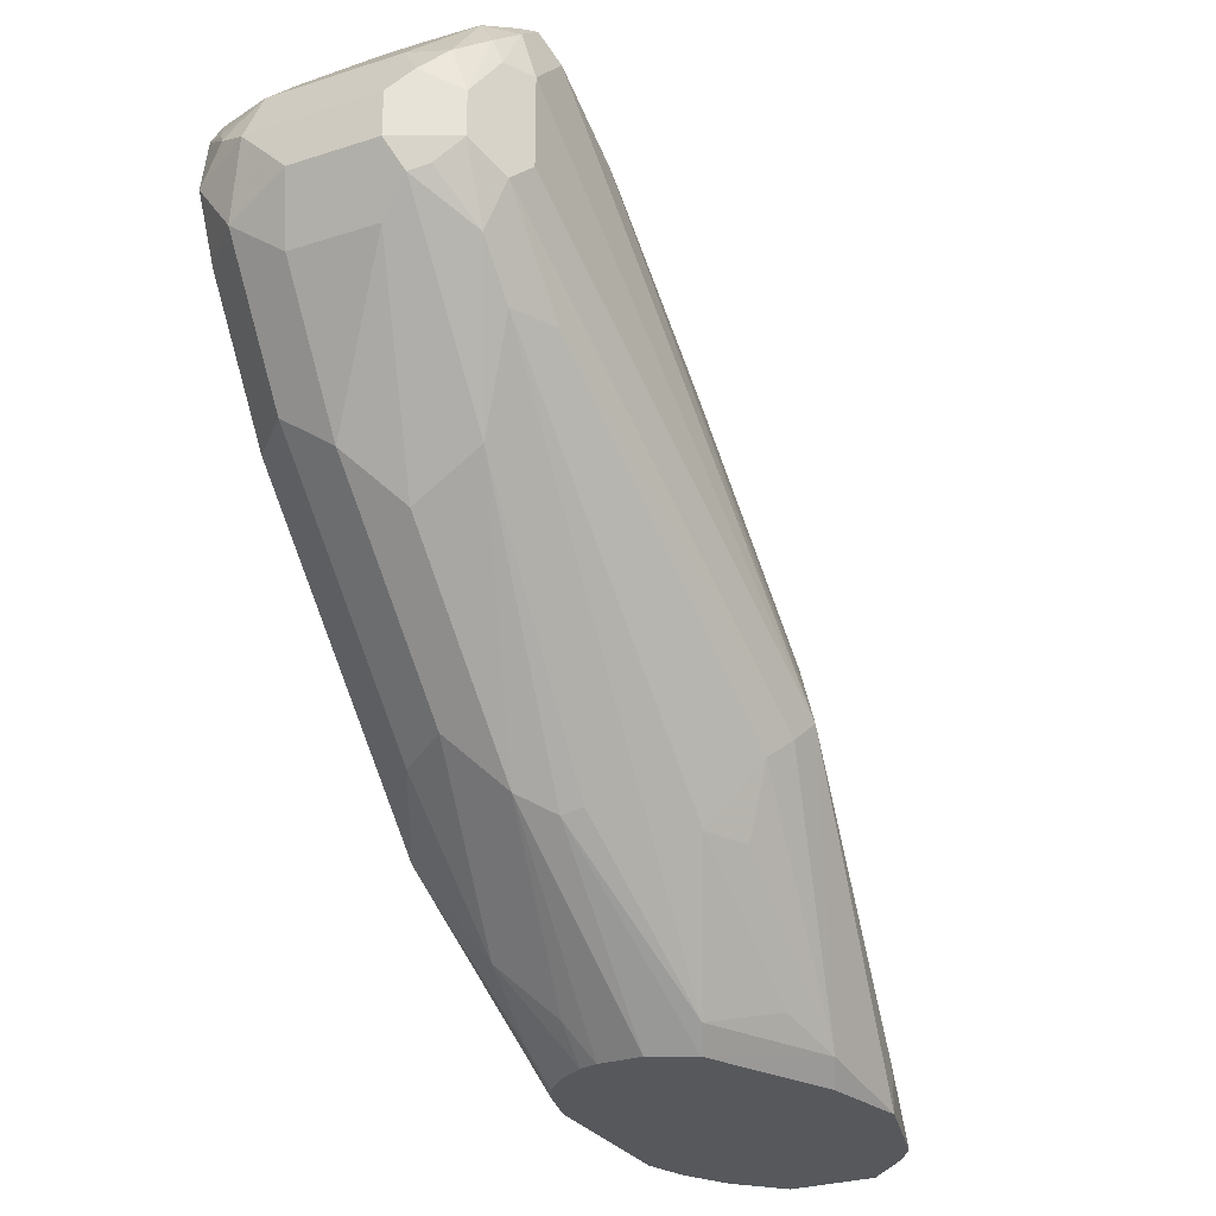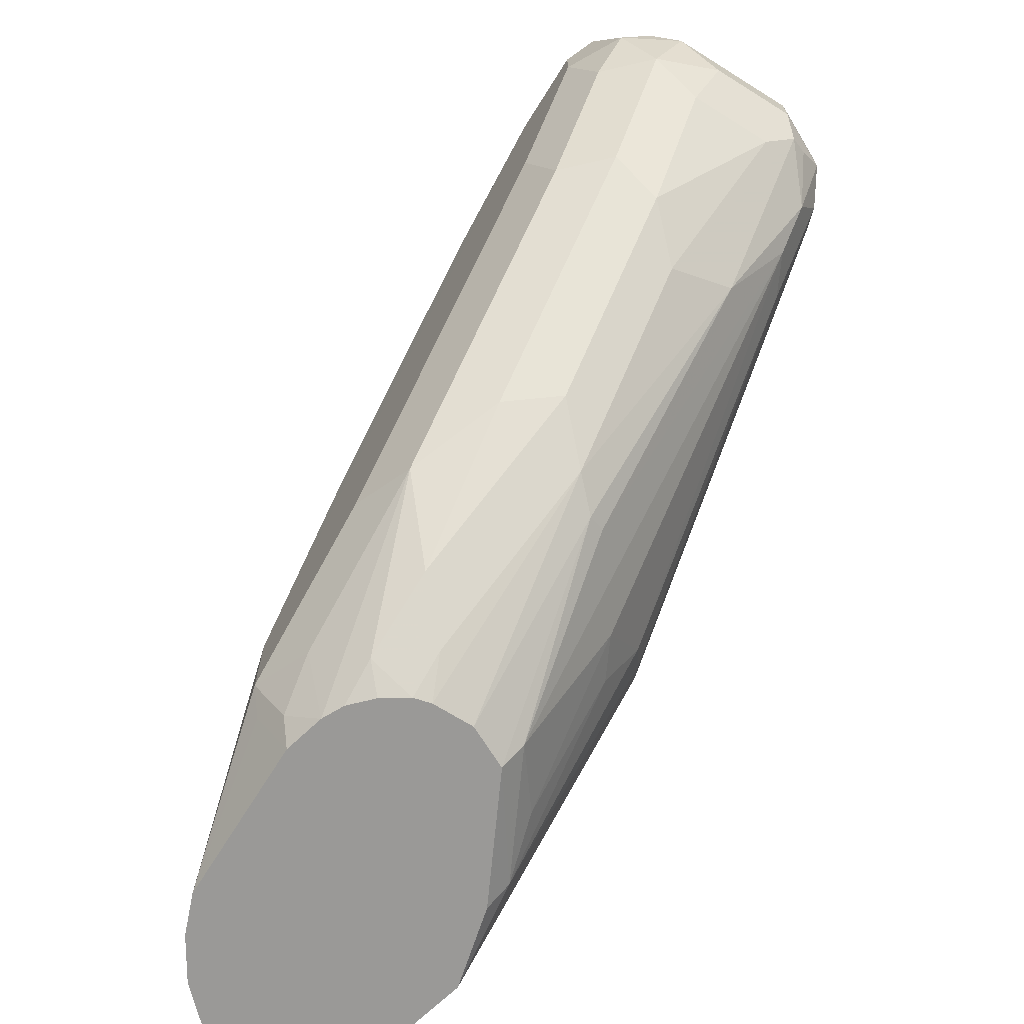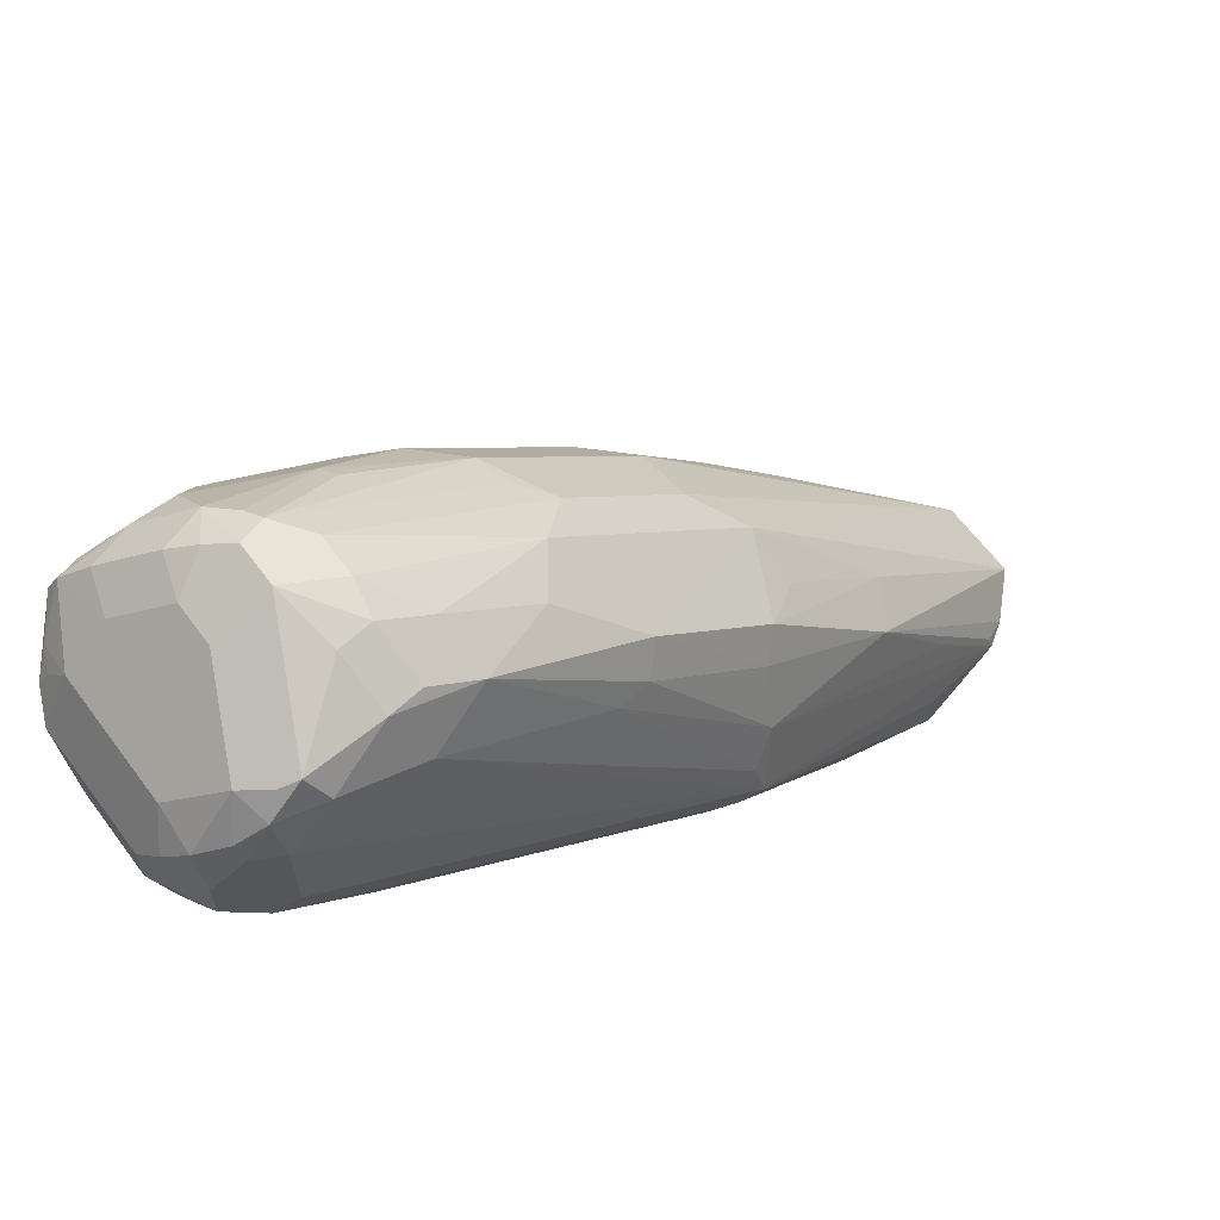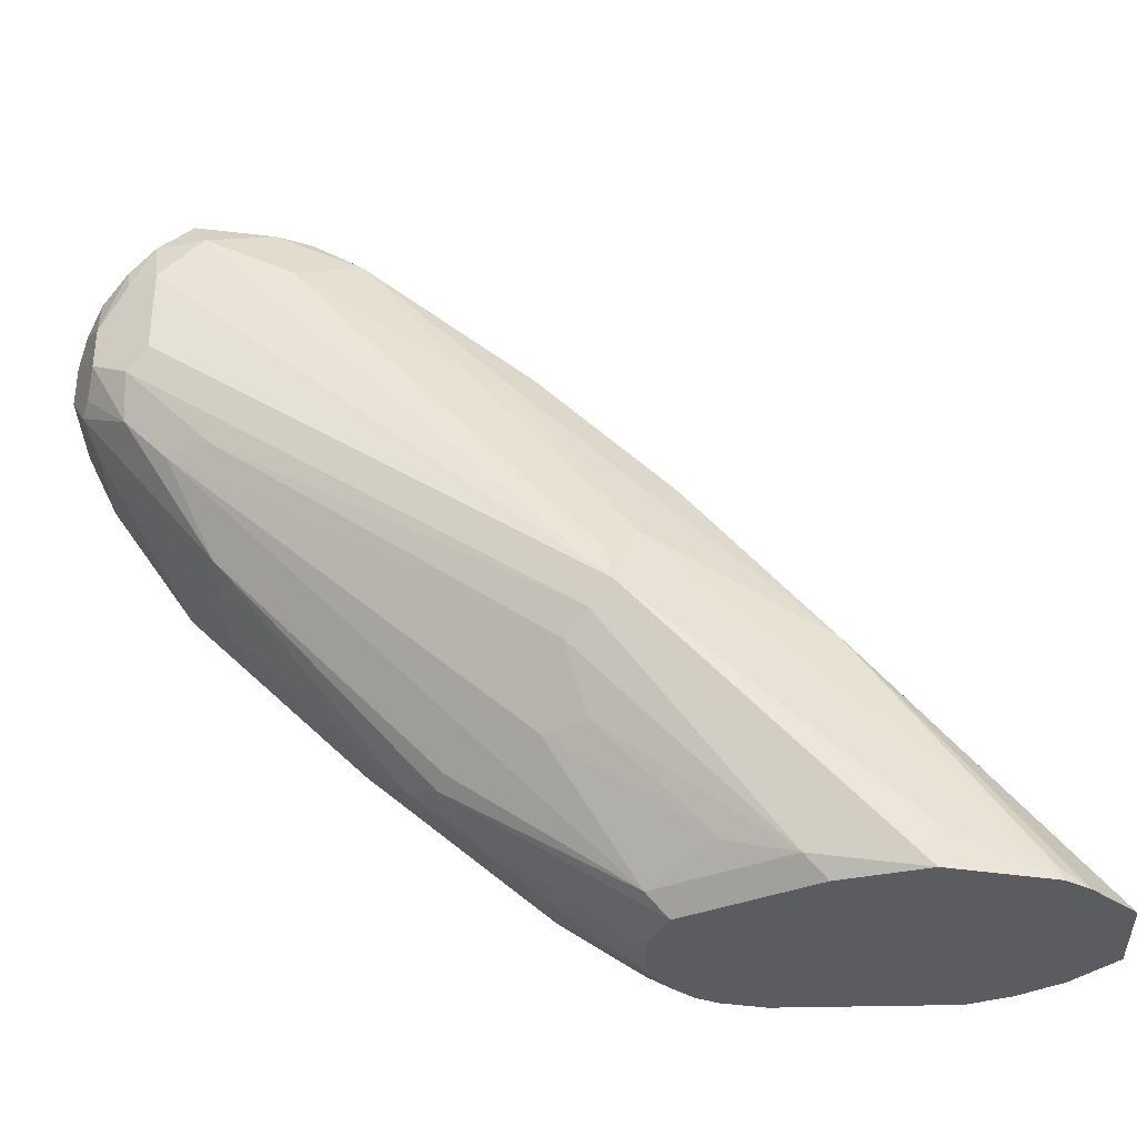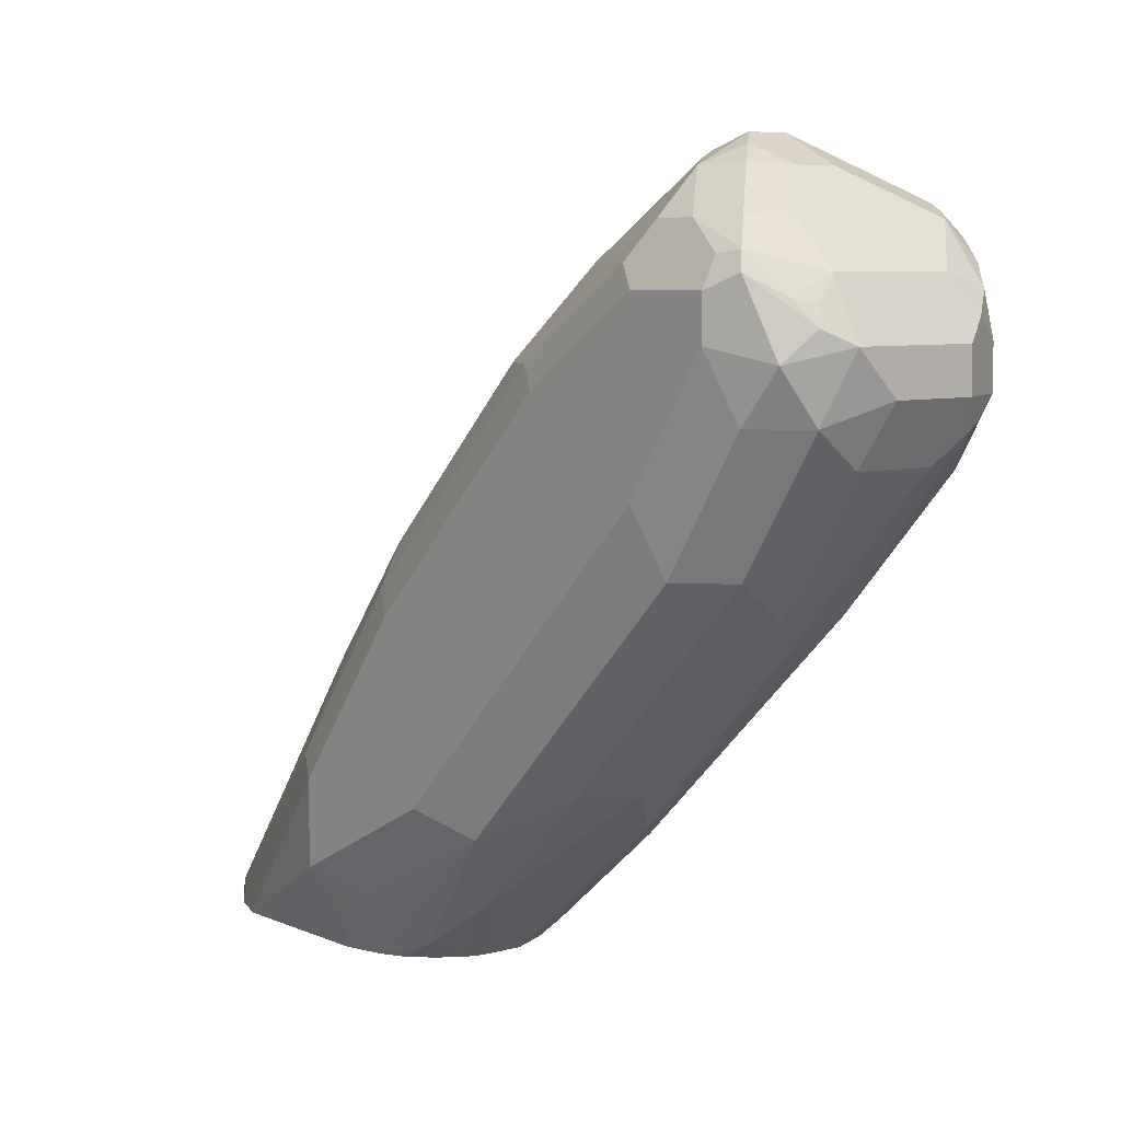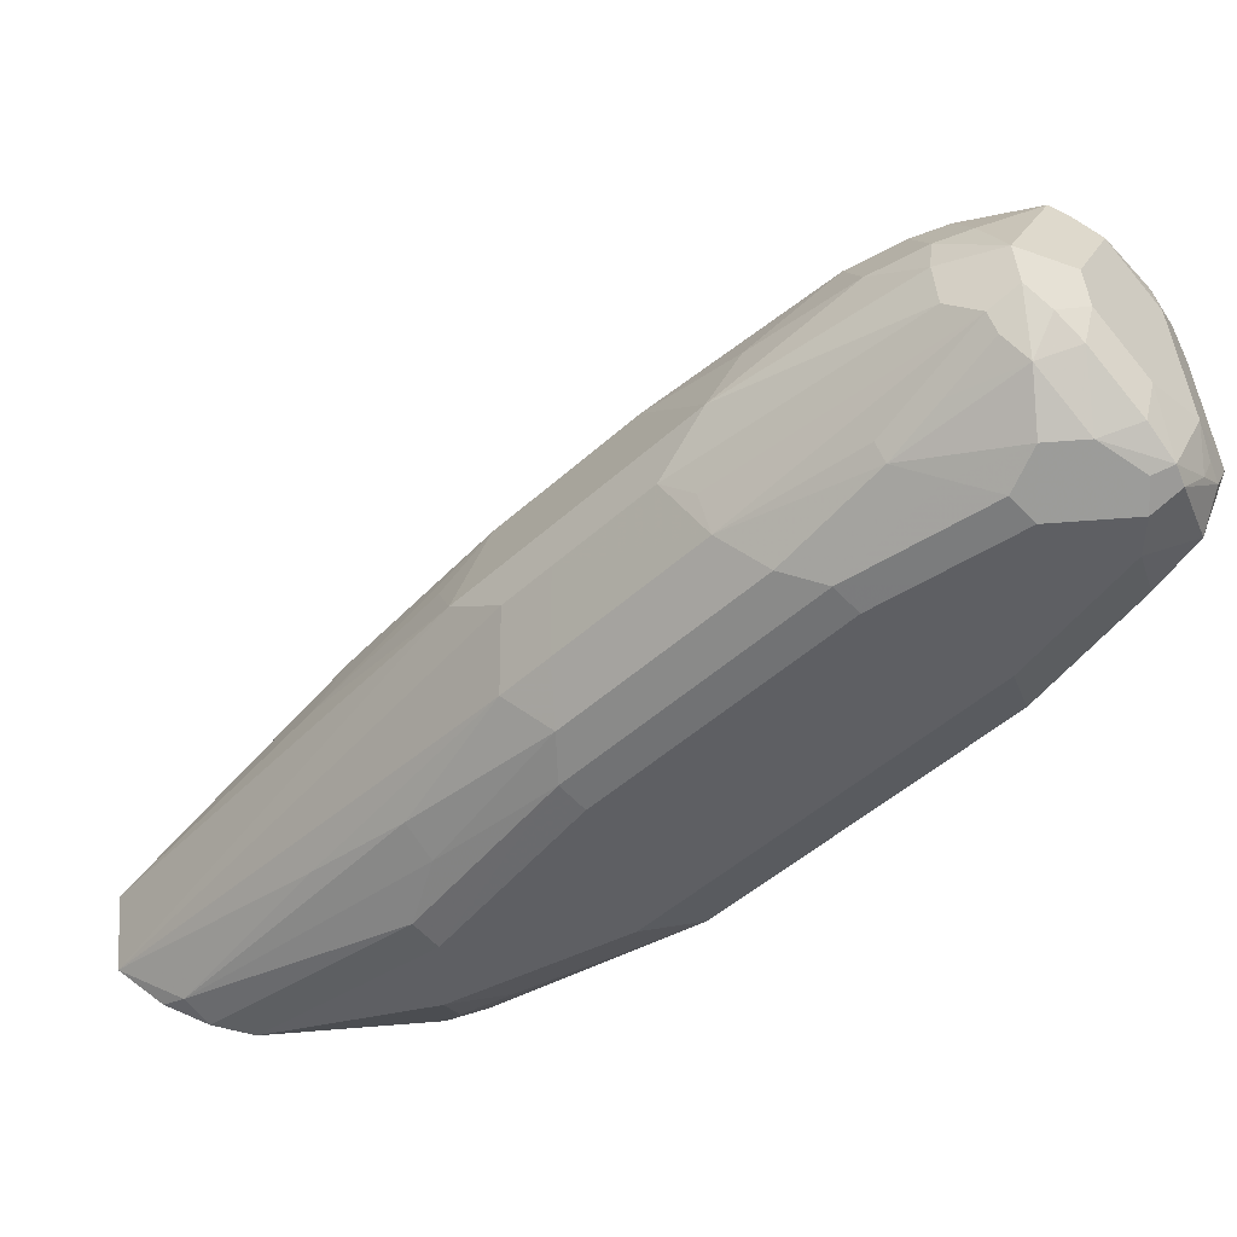
<metadata>
{"format":"obj","ext":"obj","renderer":"f3d","projection":"perspective","resolution":1024,"background":"white","views":[{"elev":-27.8,"azim":26.4,"up":"+Y"},{"elev":-68.9,"azim":-32.0,"up":"+Y"},{"elev":62.8,"azim":53.5,"up":"+Y"},{"elev":-34.6,"azim":91.9,"up":"+Y"},{"elev":6.6,"azim":-39.0,"up":"+Y"},{"elev":47.1,"azim":-95.5,"up":"+Y"}]}
</metadata>
<code>
v -0.2027 0.5629 0.4785
v -0.2027 0.5798 0.4616
v -0.228 0.57 0.4644
v -0.2195 0.5805 0.456
v -0.2252 0.5798 0.4391
v -0.2027 0.5974 0.4391
v -0.1858 0.5967 0.4447
v -0.1942 0.6037 0.4307
v -0.2083 0.5967 0.4222
v -0.2252 0.5798 0.4222
v -0.2363 0.5575 0.422
v -0.2364 0.5573 0.456
v -0.2308 0.5686 0.456
v -0.2308 0.5629 0.4672
v -0.2252 0.5348 0.4785
v -0.2364 0.5404 0.456
v -0.2364 0.5573 0.4222
v -0.2322 0.5657 0.4137
v -0.2322 0.532 0.3631
v -0.2238 0.5657 0.3968
v -0.2153 0.5657 0.38
v -0.2069 0.5826 0.3968
v -0.1984 0.5995 0.4137
v -0.1914 0.6023 0.4109
v -0.1858 0.608 0.4222
v -0.1689 0.5967 0.4447
v -0.1351 0.5798 0.4616
v -0.152 0.5629 0.4785
v -0.1351 0.5573 0.4792
v -0.1267 0.5657 0.4686
v -0.1224 0.5742 0.4581
v -0.1239 0.5573 0.4672
v -0.1182 0.5573 0.456
v -0.1295 0.5404 0.4785
v -0.1224 0.5151 0.4644
v -0.1295 0.5235 0.4785
v -0.152 0.5404 0.4898
v -0.1436 0.5489 0.4855
v -0.2027 0.5404 0.4898
v -0.152 0.5235 0.4898
v -0.1858 0.5235 0.4898
v -0.1914 0.501 0.4785
v -0.2111 0.5151 0.4813
v -0.2139 0.546 0.4841
v -0.2111 0.5531 0.4813
v -0.2195 0.5552 0.4771
v -0.228 0.5151 0.4644
v -0.2111 0.4644 0.4475
v -0.1914 0.4504 0.4447
v -0.1576 0.501 0.4785
v -0.1464 0.5123 0.4841
v -0.1393 0.5151 0.4813
v -0.1309 0.4982 0.4644
v -0.1309 0.4813 0.4475
v -0.1224 0.4813 0.4307
v -0.1056 0.3969 0.2955
v -0.1119 0.3884 0.304
v -0.1309 0.3631 0.3124
v -0.1478 0.3124 0.2786
v -0.1562 0.3631 0.3462
v -0.1633 0.3603 0.349
v -0.1478 0.4476 0.4307
v -0.1745 0.4335 0.4278
v -0.1745 0.3659 0.3603
v -0.1687 0.3042 0.2787
v -0.1519 0.3042 0.2704
v -0.1224 0.3124 0.228
v -0.1266 0.3042 0.2195
v -0.1182 0.3042 0.1858
v -0.1926 0.3042 0.277
v -0.1856 0.3042 0.2787
v -0.1914 0.3153 0.2927
v -0.2083 0.3322 0.3096
v -0.2111 0.3124 0.2786
v -0.228 0.3631 0.3293
v -0.2111 0.38 0.3631
v -0.1914 0.3828 0.3772
v -0.1914 0.3997 0.3941
v -0.228 0.4644 0.4307
v -0.2336 0.3913 0.3349
v -0.2364 0.3716 0.304
v -0.2364 0.3378 0.2364
v -0.2364 0.4898 0.4222
v -0.2364 0.3716 0.2364
v -0.2364 0.4391 0.2871
v -0.2364 0.5235 0.3715
v -0.2322 0.4475 0.2786
v -0.2322 0.38 0.228
v -0.2133 0.3042 0.1522
v -0.2195 0.3042 0.1687
v -0.2027 0.3042 0.1353
v -0.2069 0.3124 0.1436
v -0.2259 0.4053 0.2364
v -0.2153 0.4138 0.228
v -0.2238 0.4644 0.2786
v -0.2238 0.5151 0.3293
v -0.2238 0.532 0.3462
v -0.2069 0.532 0.3293
v -0.2083 0.5685 0.3772
v -0.1914 0.5348 0.3265
v -0.1801 0.5291 0.3152
v -0.1801 0.5967 0.3997
v -0.1633 0.546 0.3321
v -0.1801 0.4954 0.2814
v -0.2069 0.4813 0.2786
v -0.2069 0.4644 0.2618
v -0.2069 0.38 0.1942
v -0.1856 0.3042 0.1186
v -0.1801 0.4785 0.2646
v -0.1633 0.4616 0.2477
v -0.1518 0.3042 0.1186
v -0.2196 0.3042 0.2365
v -0.2308 0.3265 0.2308
v -0.2252 0.3153 0.2421
v -0.228 0.3293 0.2618
v -0.2154 0.3042 0.2532
v -0.2111 0.3042 0.2618
v -0.2028 0.3042 0.2704
v -0.1284 0.3042 0.1453
v -0.1182 0.3209 0.1858
v -0.1013 0.4053 0.2871
v -0.1098 0.4307 0.2786
v -0.1041 0.4194 0.2899
v -0.1182 0.5573 0.4053
v -0.1182 0.5066 0.3377
v -0.121 0.5038 0.3237
v -0.1267 0.5657 0.38
v -0.1295 0.5123 0.3152
v -0.121 0.4532 0.273
v -0.1295 0.4616 0.2646
v -0.1267 0.3969 0.2111
v -0.1267 0.3462 0.1773
v -0.1295 0.3096 0.1464
v -0.1349 0.3042 0.1355
v -0.1464 0.3941 0.197
v -0.1436 0.4475 0.2449
v -0.1436 0.5489 0.3462
v -0.1464 0.5798 0.3828
v -0.1633 0.5967 0.3997
v -0.1492 0.5939 0.4025
v -0.1689 0.608 0.4222
v -0.1267 0.5826 0.4518
v -0.1239 0.5854 0.4447
v -0.1464 0.5967 0.4166
v -0.1267 0.5826 0.4137
v -0.1182 0.5742 0.4391
v -0.1295 0.5798 0.3997
v -0.1182 0.5235 0.456
v -0.1224 0.3631 0.2955
v -0.1288 0.3209 0.2533
f 114 82 112
f 114 115 82
f 114 112 116
f 116 112 70
f 114 116 115
f 113 112 82
f 91 92 108
f 90 82 84
f 90 113 82
f 108 111 112
f 90 112 113
f 90 108 112
f 91 108 90
f 117 116 70
f 83 84 82
f 117 74 116
f 123 121 122
f 118 70 74
f 123 125 124
f 108 110 111
f 123 122 125
f 123 124 121
f 122 121 119
f 120 119 121
f 120 121 69
f 120 69 119
f 119 69 111
f 69 70 111
f 70 112 111
f 115 75 82
f 116 75 115
f 116 74 75
f 118 117 70
f 118 74 117
f 109 110 108
f 87 96 95
f 109 105 104
f 99 22 24
f 99 24 98
f 99 98 21
f 97 19 20
f 97 20 21
f 97 21 98
f 99 21 22
f 97 98 96
f 87 19 96
f 93 88 87
f 93 87 95
f 93 95 94
f 126 125 122
f 93 94 92
f 97 96 19
f 100 98 24
f 100 101 98
f 100 24 101
f 106 105 109
f 106 109 108
f 107 106 108
f 107 108 92
f 107 92 94
f 107 94 106
f 106 94 95
f 106 95 105
f 96 98 95
f 95 98 105
f 98 104 105
f 101 104 98
f 101 103 104
f 101 102 103
f 101 24 102
f 109 104 110
f 126 127 125
f 31 142 27
f 129 128 126
f 56 57 67
f 56 67 121
f 148 33 35
f 148 35 56
f 148 56 121
f 148 121 33
f 149 67 57
f 33 121 146
f 147 127 138
f 147 138 140
f 147 140 145
f 147 145 127
f 124 125 127
f 124 127 145
f 124 146 121
f 149 150 67
f 149 58 150
f 149 57 58
f 93 92 88
f 63 51 50
f 63 50 49
f 47 79 48
f 47 15 16
f 47 16 79
f 104 103 110
f 102 139 103
f 25 102 24
f 31 143 142
f 31 146 143
f 31 33 146
f 67 69 121
f 150 59 67
f 150 58 59
f 124 145 146
f 146 145 143
f 144 143 145
f 144 145 140
f 136 130 135
f 130 131 135
f 135 131 111
f 134 111 131
f 134 119 111
f 133 119 134
f 133 134 131
f 133 131 119
f 132 122 119
f 132 119 131
f 132 131 122
f 129 126 122
f 129 122 131
f 129 131 130
f 129 130 128
f 136 110 130
f 126 128 127
f 136 135 110
f 130 110 128
f 141 144 140
f 141 143 144
f 141 142 143
f 141 27 142
f 26 27 141
f 25 26 141
f 25 141 102
f 102 141 139
f 139 141 140
f 139 140 138
f 139 138 103
f 137 103 138
f 137 138 127
f 137 128 103
f 128 110 103
f 135 111 110
f 89 88 92
f 137 127 128
f 89 91 90
f 34 32 30
f 34 30 29
f 89 92 91
f 34 29 38
f 34 38 37
f 34 37 36
f 38 29 28
f 34 36 35
f 34 33 32
f 32 33 31
f 32 31 30
f 30 31 27
f 30 27 29
f 29 27 28
f 34 35 33
f 38 28 37
f 28 1 37
f 39 37 1
f 46 45 1
f 46 1 3
f 14 46 3
f 14 15 44
f 14 44 46
f 46 44 45
f 44 1 45
f 39 1 44
f 39 44 15
f 39 15 43
f 41 39 43
f 41 43 42
f 41 42 40
f 41 40 39
f 39 40 37
f 28 27 1
f 2 1 27
f 7 27 26
f 7 26 25
f 13 12 3
f 13 3 5
f 13 5 12
f 5 11 12
f 5 10 11
f 5 9 10
f 6 9 5
f 6 8 9
f 6 7 8
f 6 2 7
f 4 2 6
f 4 6 5
f 4 5 3
f 4 3 2
f 2 3 1
f 12 14 3
f 43 15 47
f 12 15 14
f 12 17 16
f 7 25 8
f 9 8 25
f 23 9 25
f 23 25 24
f 23 24 22
f 23 22 9
f 9 22 21
f 9 21 10
f 10 21 20
f 18 11 10
f 18 10 20
f 18 20 19
f 18 19 17
f 18 17 11
f 12 11 17
f 12 16 15
f 43 47 48
f 2 27 7
f 43 49 42
f 76 48 79
f 76 49 48
f 78 49 76
f 78 63 49
f 78 64 63
f 77 73 64
f 77 64 78
f 77 78 76
f 77 76 73
f 73 76 75
f 73 75 74
f 73 74 70
f 73 70 72
f 73 72 64
f 71 65 64
f 80 75 79
f 71 64 72
f 81 75 80
f 81 83 82
f 43 48 49
f 89 90 84
f 89 84 88
f 88 84 87
f 87 84 85
f 87 85 86
f 87 86 19
f 17 19 86
f 17 86 85
f 17 85 84
f 17 84 83
f 17 83 16
f 83 79 16
f 83 80 79
f 81 80 83
f 81 82 75
f 71 72 70
f 76 79 75
f 71 70 65
f 60 59 54
f 54 59 58
f 54 58 57
f 55 54 57
f 55 57 56
f 55 35 54
f 54 35 53
f 36 53 35
f 36 52 53
f 36 51 52
f 36 37 40
f 36 40 51
f 40 50 51
f 40 42 50
f 42 49 50
f 60 61 59
f 60 62 61
f 55 56 35
f 66 67 59
f 60 54 62
f 66 70 69
f 68 66 69
f 68 69 67
f 68 67 66
f 61 66 59
f 65 70 66
f 61 65 66
f 61 62 64
f 62 63 64
f 62 51 63
f 53 52 51
f 53 51 62
f 54 53 62
f 61 64 65

</code>
